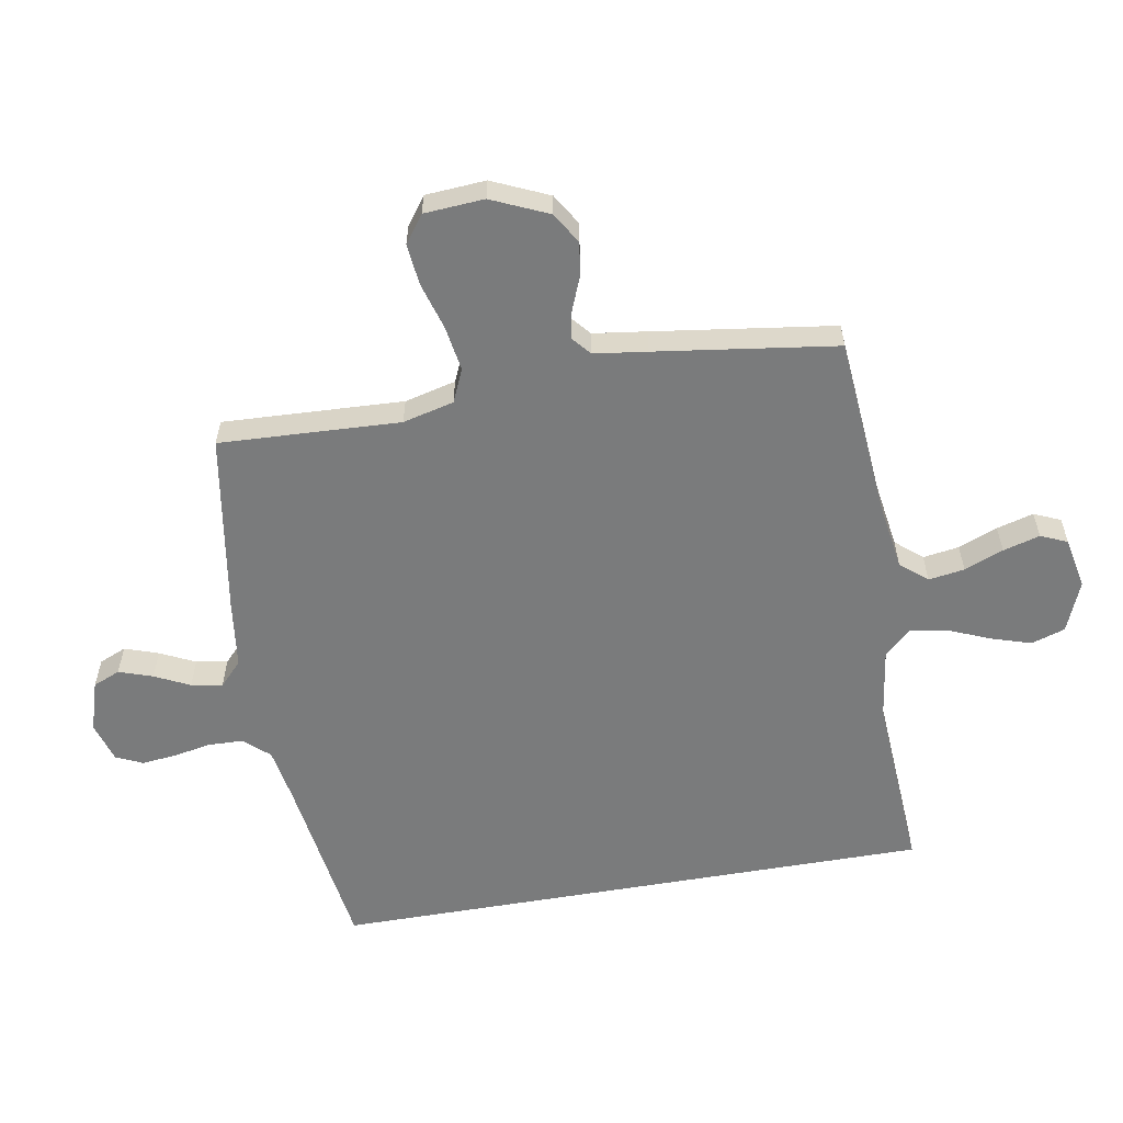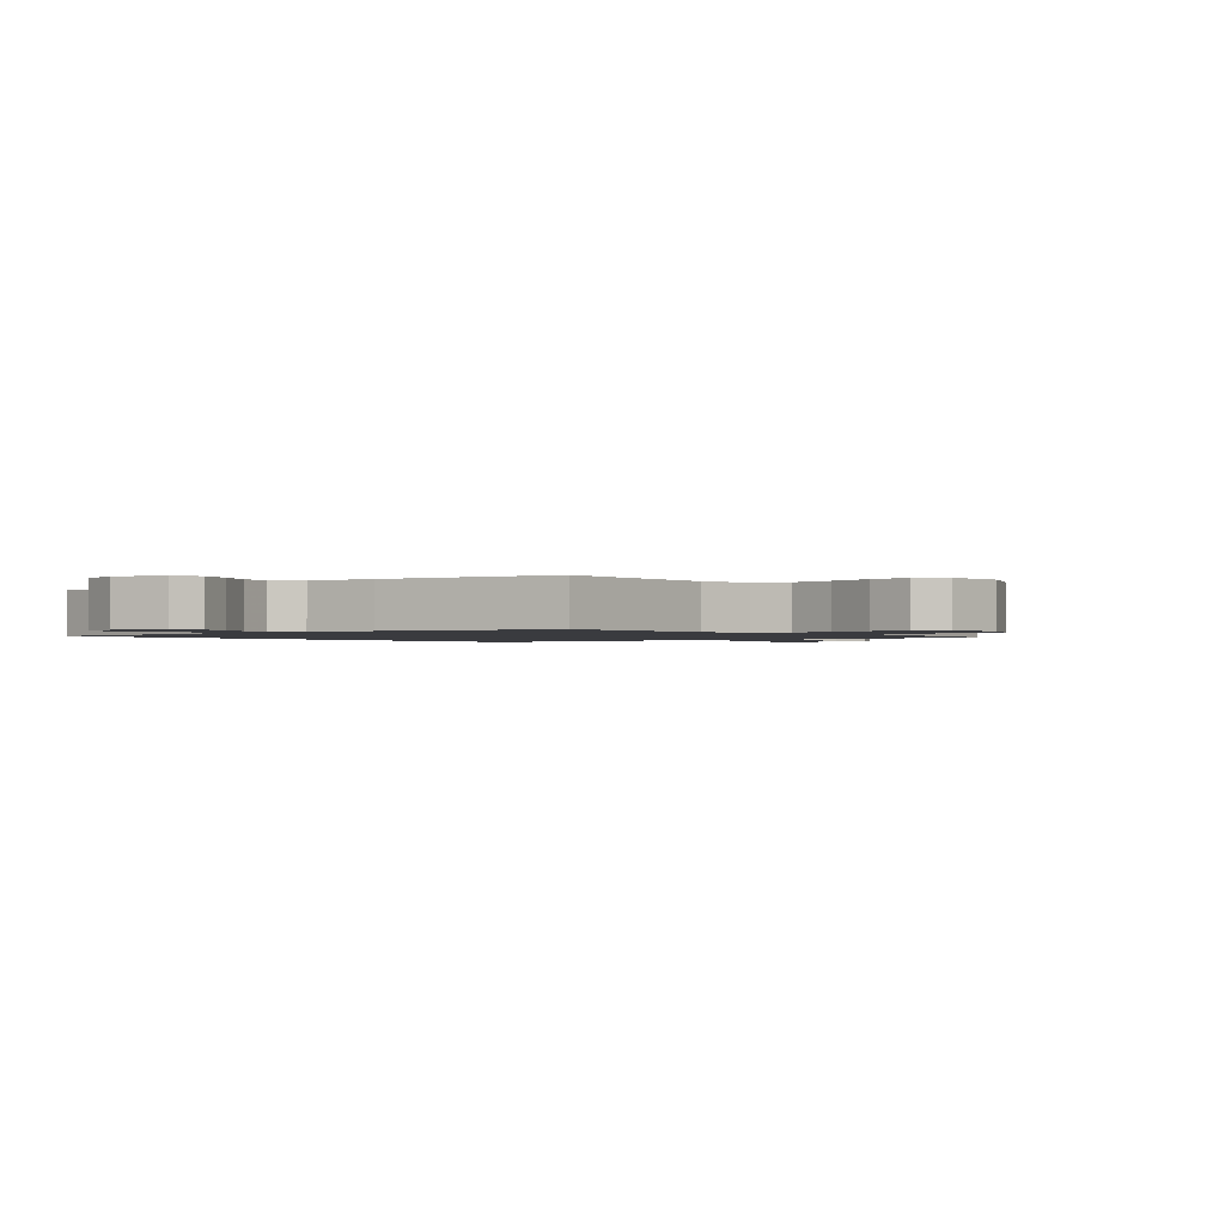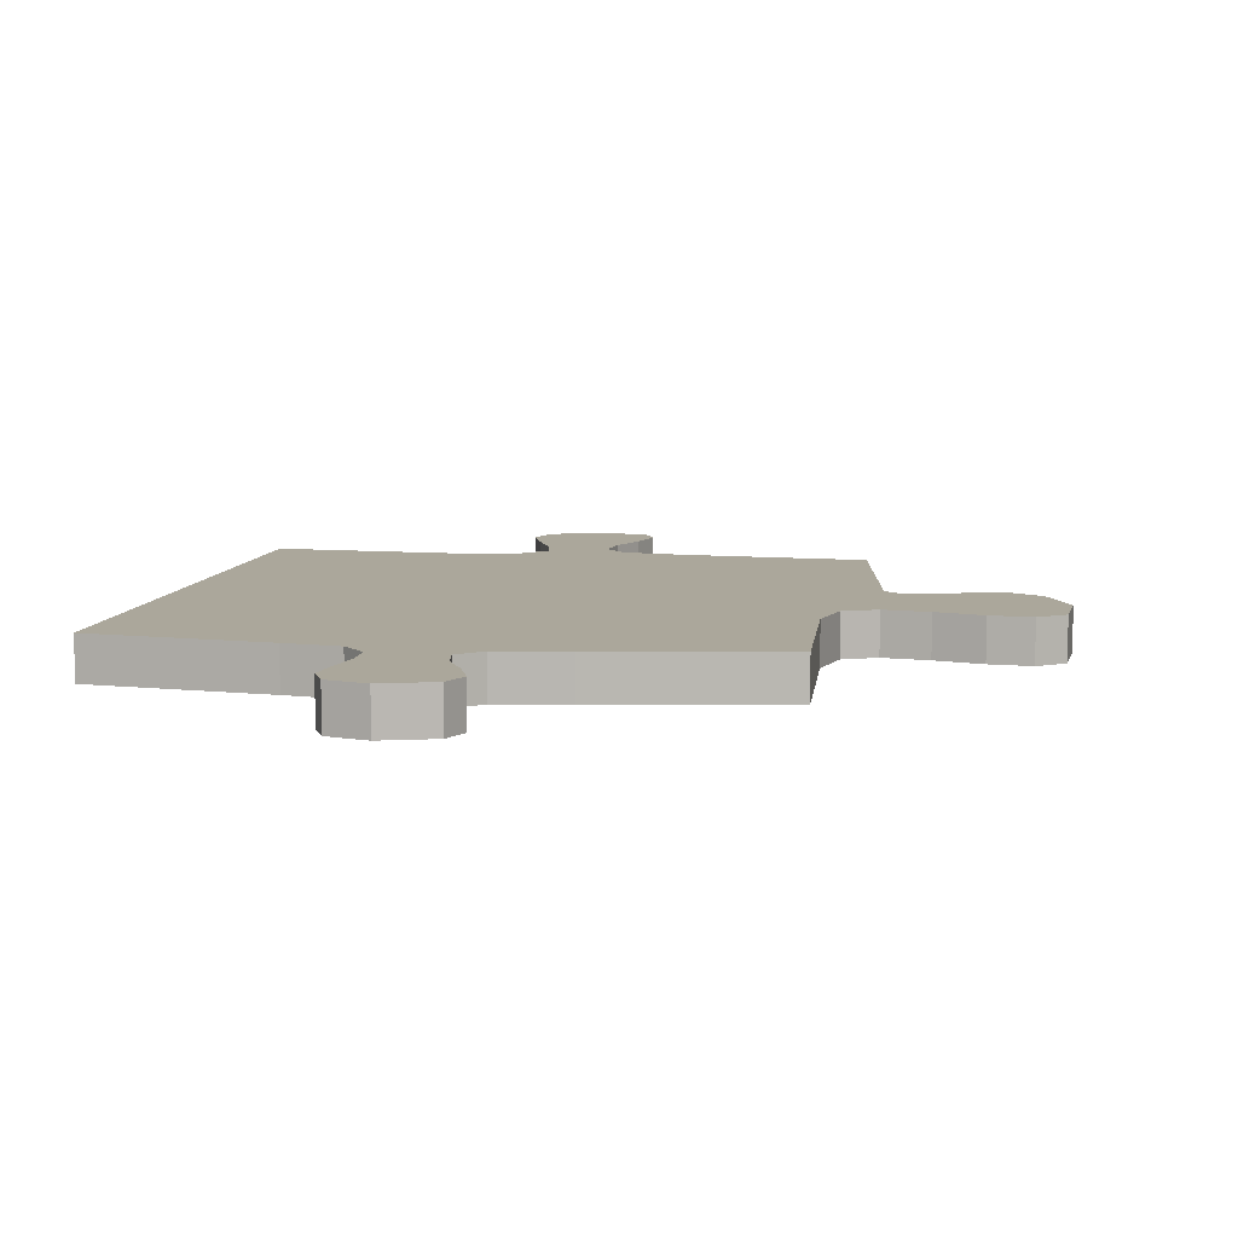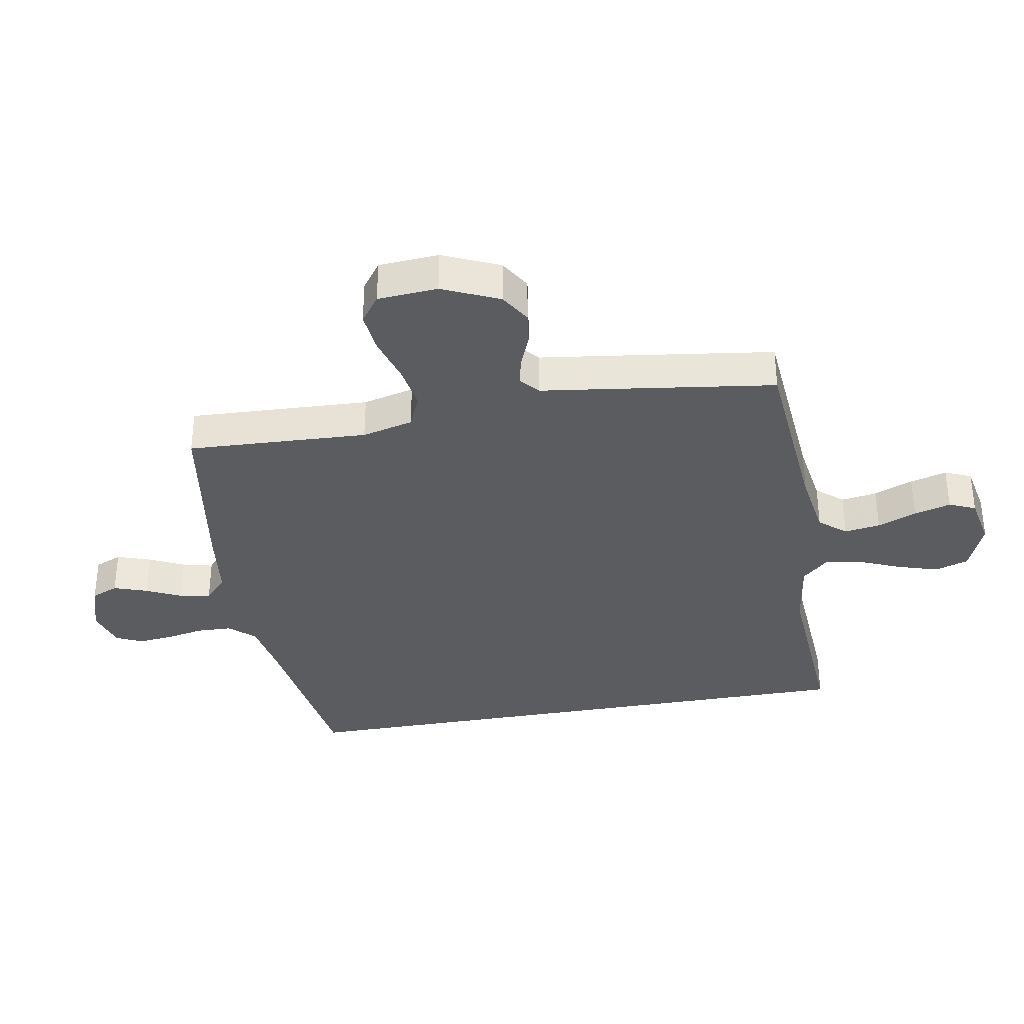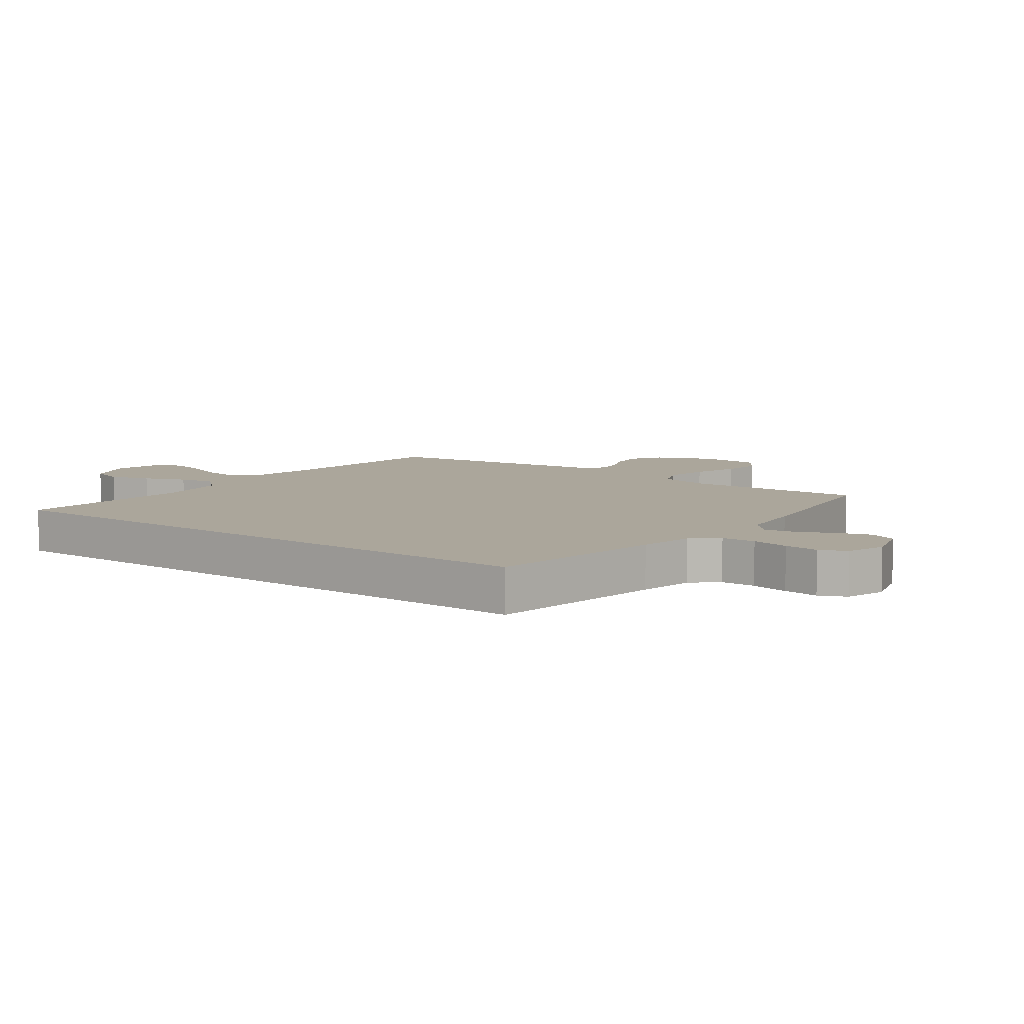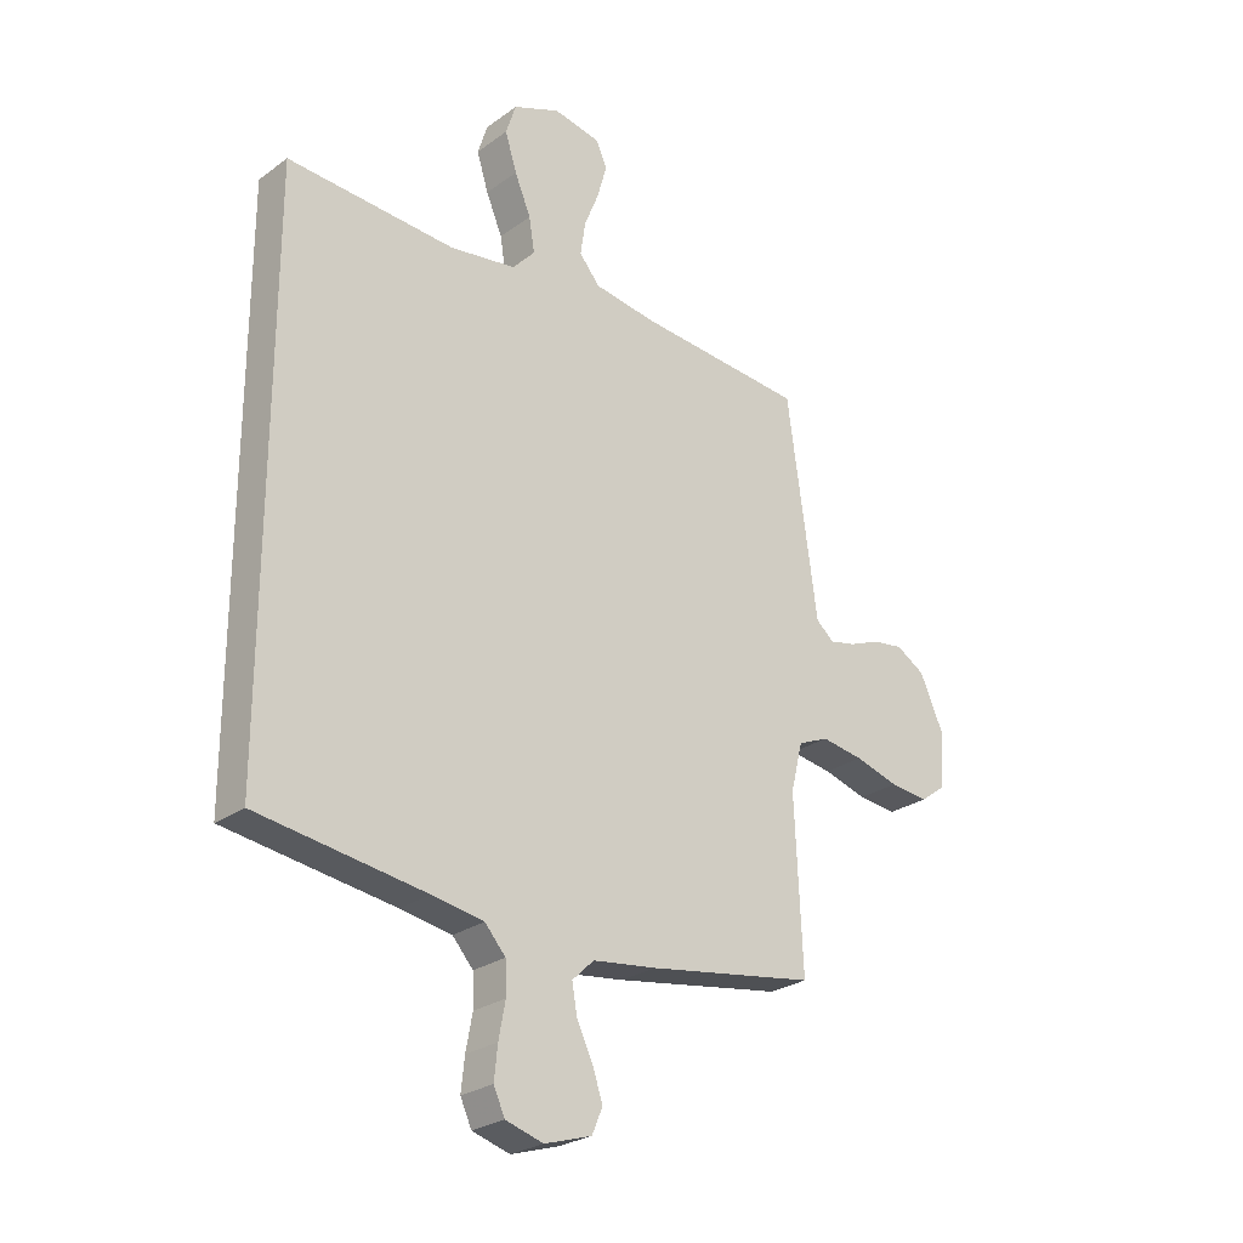
<metadata>
{"format":"obj","ext":"obj","renderer":"f3d","projection":"perspective","resolution":1024,"background":"white","views":[{"elev":-58.3,"azim":-80.1,"up":"+Y"},{"elev":-1.3,"azim":-140.9,"up":"+Y"},{"elev":8.1,"azim":-170.8,"up":"+Y"},{"elev":-34.9,"azim":-79.9,"up":"+Y"},{"elev":7.9,"azim":127.1,"up":"+Y"},{"elev":-26.1,"azim":138.5,"up":"+Z"}]}
</metadata>
<code>
v 0.5 0.07 -0.495
v 0.2 0.07 -0.538
v 0.108 0.07 -0.554
v 0.071 0.07 -0.596
v 0.069 0.07 -0.653
v 0.081 0.07 -0.716
v 0.087 0.07 -0.774
v 0.067 0.07 -0.818
v 0 0.07 -0.838
v -0.084 0.07 -0.812
v -0.103 0.07 -0.767
v -0.084 0.07 -0.711
v -0.056 0.07 -0.653
v -0.047 0.07 -0.601
v -0.086 0.07 -0.564
v -0.2 0.07 -0.549
v -0.5 0.07 -0.5
v -0.486 0.07 -0.2
v -0.507 0.07 -0.115
v -0.562 0.07 -0.091
v -0.637 0.07 -0.103
v -0.715 0.07 -0.126
v -0.784 0.07 -0.133
v -0.829 0.07 -0.1
v -0.836 0.07 0
v -0.794 0.07 0.094
v -0.743 0.07 0.125
v -0.687 0.07 0.117
v -0.633 0.07 0.095
v -0.586 0.07 0.085
v -0.554 0.07 0.112
v -0.542 0.07 0.2
v -0.5 0.07 0.5
v -0.2 0.07 0.525
v -0.089 0.07 0.542
v -0.052 0.07 0.586
v -0.061 0.07 0.646
v -0.087 0.07 0.711
v -0.104 0.07 0.772
v -0.085 0.07 0.816
v 0 0.07 0.833
v 0.084 0.07 0.799
v 0.102 0.07 0.743
v 0.081 0.07 0.676
v 0.052 0.07 0.607
v 0.042 0.07 0.546
v 0.082 0.07 0.502
v 0.2 0.07 0.485
v 0.5 0.07 0.504
v 0.5 0 -0.495
v 0.2 0 -0.538
v 0.108 0 -0.554
v 0.071 0 -0.596
v 0.069 0 -0.653
v 0.081 0 -0.716
v 0.087 0 -0.774
v 0.067 0 -0.818
v 0 0 -0.838
v -0.084 0 -0.812
v -0.103 0 -0.767
v -0.084 0 -0.711
v -0.056 0 -0.653
v -0.047 0 -0.601
v -0.086 0 -0.564
v -0.2 0 -0.549
v -0.5 0 -0.5
v -0.486 0 -0.2
v -0.507 0 -0.115
v -0.562 0 -0.091
v -0.637 0 -0.103
v -0.715 0 -0.126
v -0.784 0 -0.133
v -0.829 0 -0.1
v -0.836 0 0
v -0.794 0 0.094
v -0.743 0 0.125
v -0.687 0 0.117
v -0.633 0 0.095
v -0.586 0 0.085
v -0.554 0 0.112
v -0.542 0 0.2
v -0.5 0 0.5
v -0.2 0 0.525
v -0.089 0 0.542
v -0.052 0 0.586
v -0.061 0 0.646
v -0.087 0 0.711
v -0.104 0 0.772
v -0.085 0 0.816
v 0 0 0.833
v 0.084 0 0.799
v 0.102 0 0.743
v 0.081 0 0.676
v 0.052 0 0.607
v 0.042 0 0.546
v 0.082 0 0.502
v 0.2 0 0.485
v 0.5 0 0.504
f 48 49 1 2
f 47 48 2 3
f 46 47 3 4
f 42 43 44 45
f 40 41 42 45
f 40 45 46
f 37 38 39 40
f 36 37 40 46
f 35 36 46 4
f 31 32 33 34
f 31 34 35 4
f 26 27 28 29
f 26 29 30
f 25 26 30
f 24 25 30
f 21 22 23 24
f 20 21 24 30
f 19 20 30 31
f 15 16 17 18
f 15 18 19 31
f 10 11 12 13
f 8 9 10 13
f 8 13 14
f 5 6 7 8
f 5 8 14
f 14 15 31
f 4 5 14 31
f 51 50 98 97
f 52 51 97 96
f 53 52 96 95
f 94 93 92 91
f 94 91 90 89
f 95 94 89
f 89 88 87 86
f 95 89 86 85
f 53 95 85 84
f 83 82 81 80
f 53 84 83 80
f 78 77 76 75
f 79 78 75
f 79 75 74
f 79 74 73
f 73 72 71 70
f 79 73 70 69
f 80 79 69 68
f 67 66 65 64
f 80 68 67 64
f 62 61 60 59
f 62 59 58 57
f 63 62 57
f 57 56 55 54
f 63 57 54
f 80 64 63
f 80 63 54 53
f 1 50 51 2
f 2 51 52 3
f 3 52 53 4
f 4 53 54 5
f 5 54 55 6
f 6 55 56 7
f 7 56 57 8
f 8 57 58 9
f 9 58 59 10
f 10 59 60 11
f 11 60 61 12
f 12 61 62 13
f 13 62 63 14
f 14 63 64 15
f 15 64 65 16
f 16 65 66 17
f 17 66 67 18
f 18 67 68 19
f 19 68 69 20
f 20 69 70 21
f 21 70 71 22
f 22 71 72 23
f 23 72 73 24
f 24 73 74 25
f 25 74 75 26
f 26 75 76 27
f 27 76 77 28
f 28 77 78 29
f 29 78 79 30
f 30 79 80 31
f 31 80 81 32
f 32 81 82 33
f 33 82 83 34
f 34 83 84 35
f 35 84 85 36
f 36 85 86 37
f 37 86 87 38
f 38 87 88 39
f 39 88 89 40
f 40 89 90 41
f 41 90 91 42
f 42 91 92 43
f 43 92 93 44
f 44 93 94 45
f 45 94 95 46
f 46 95 96 47
f 47 96 97 48
f 48 97 98 49
f 49 98 50 1

</code>
